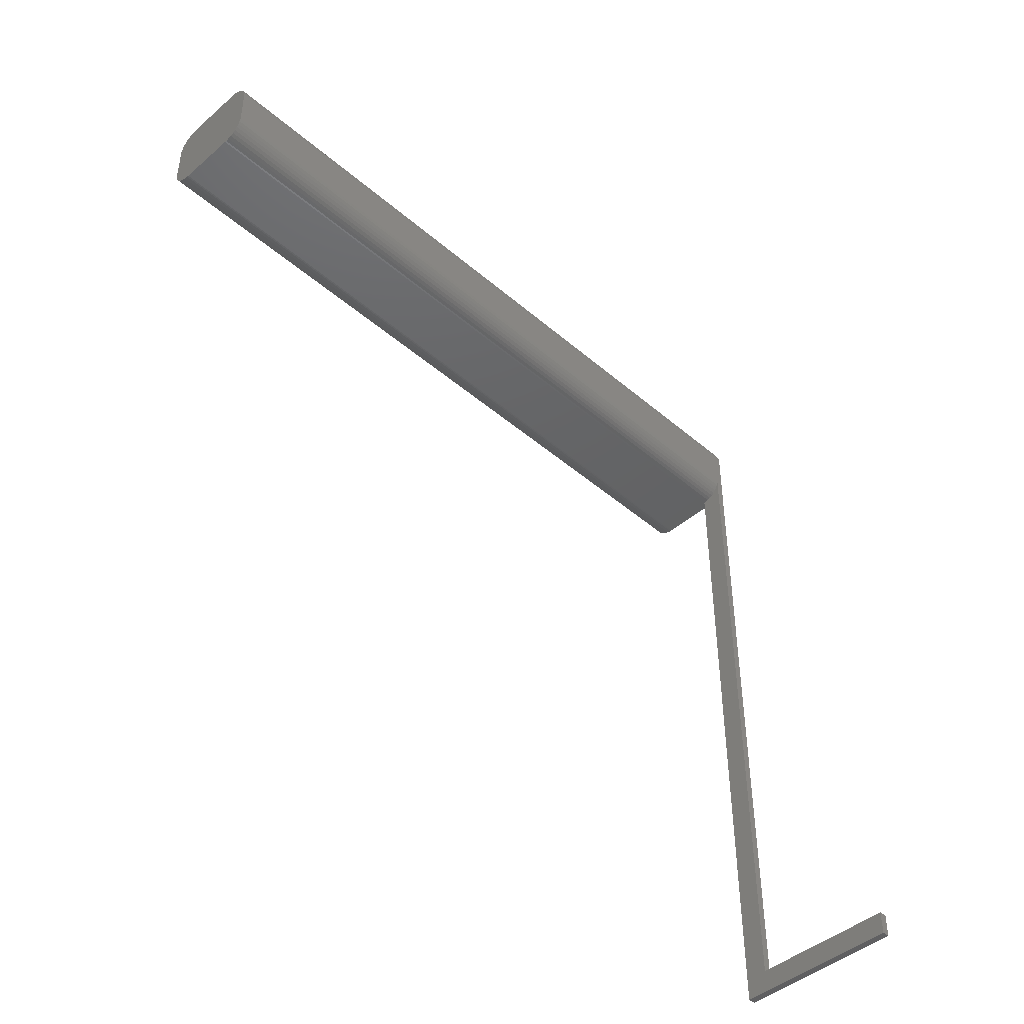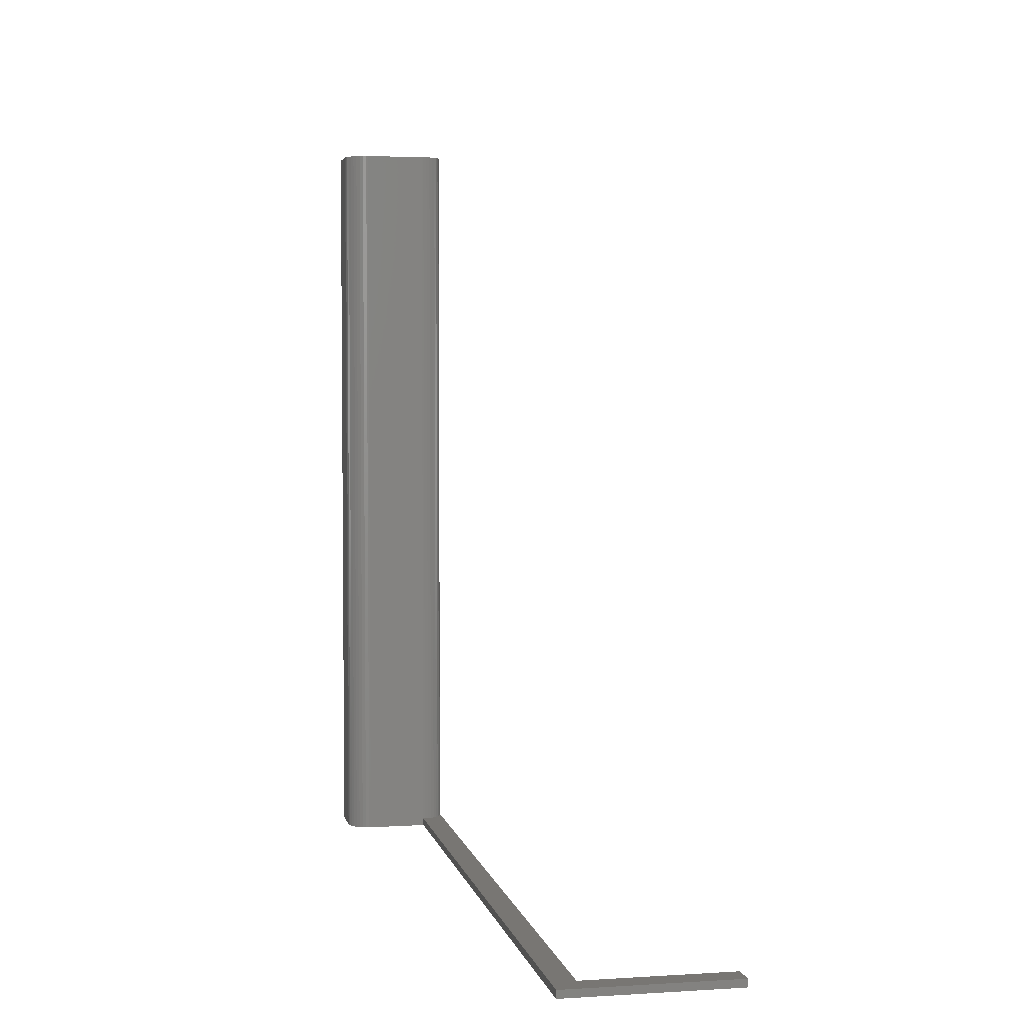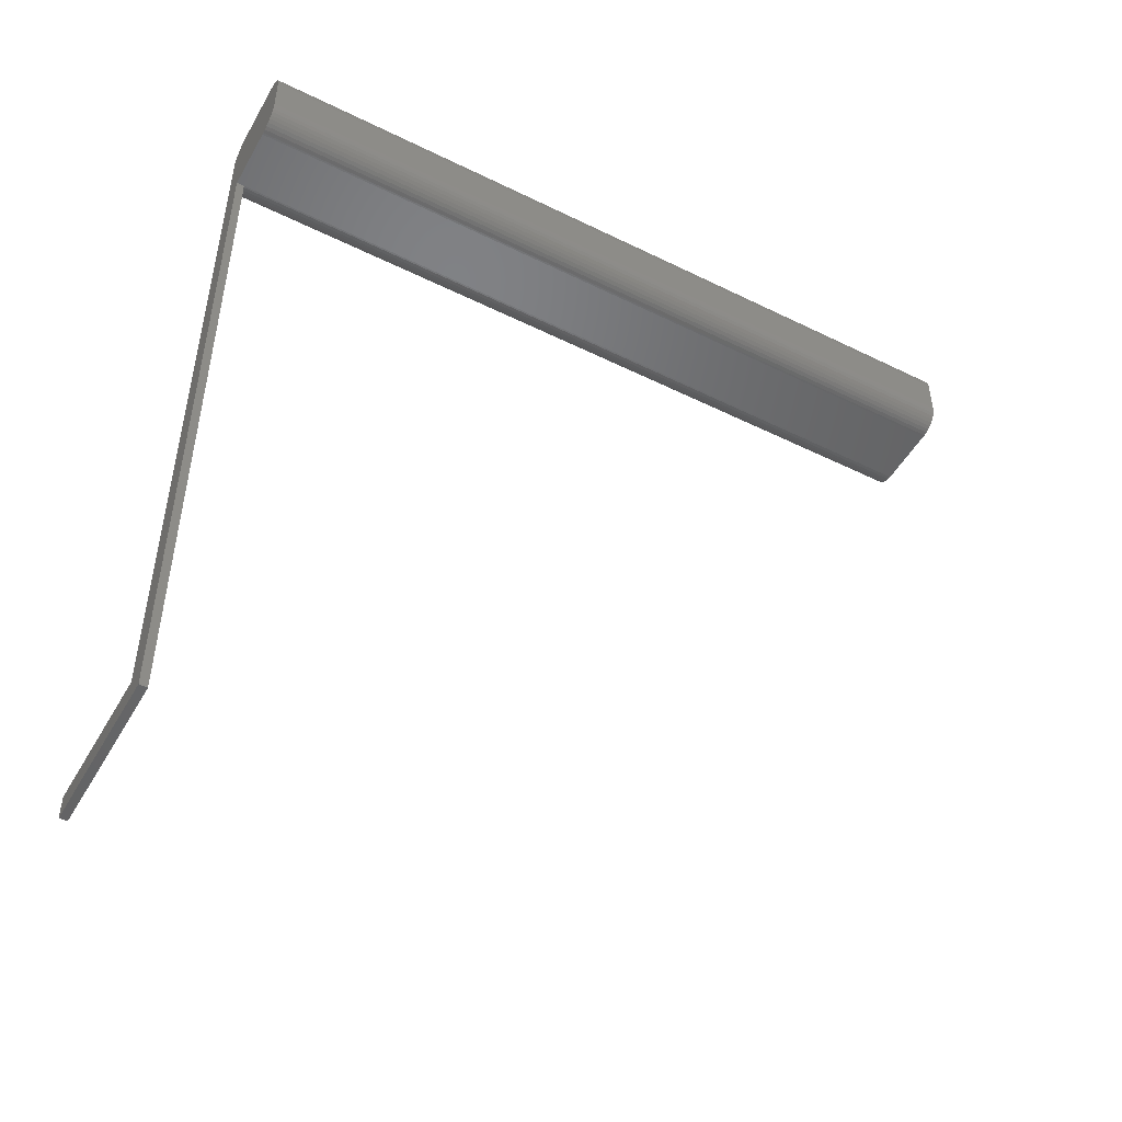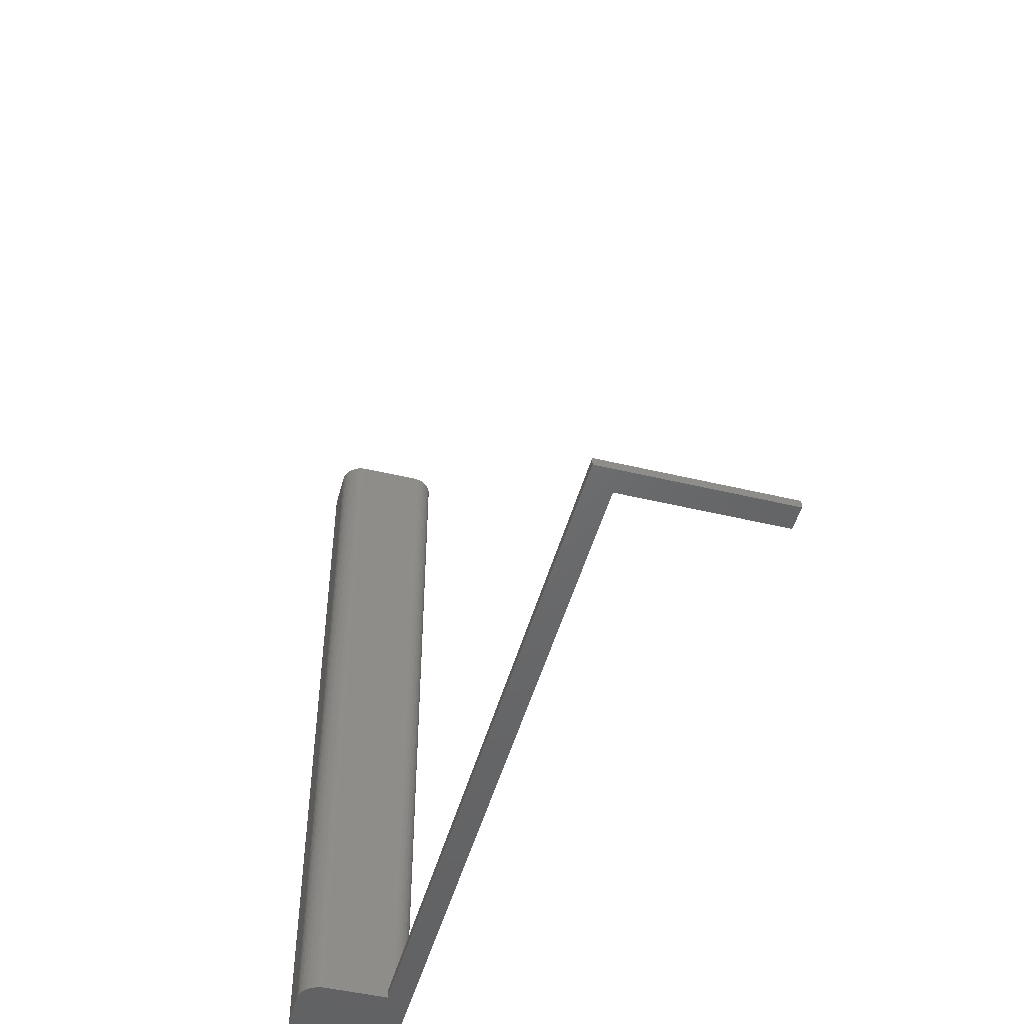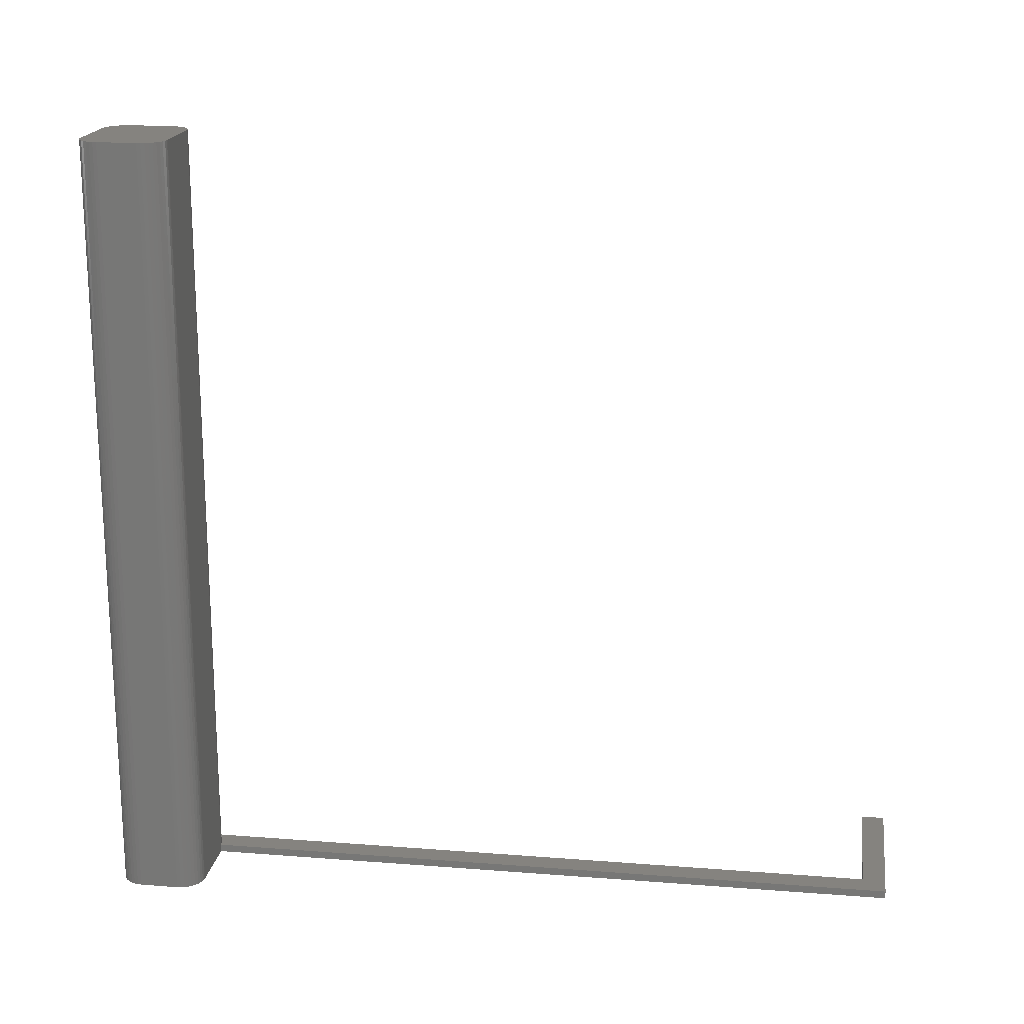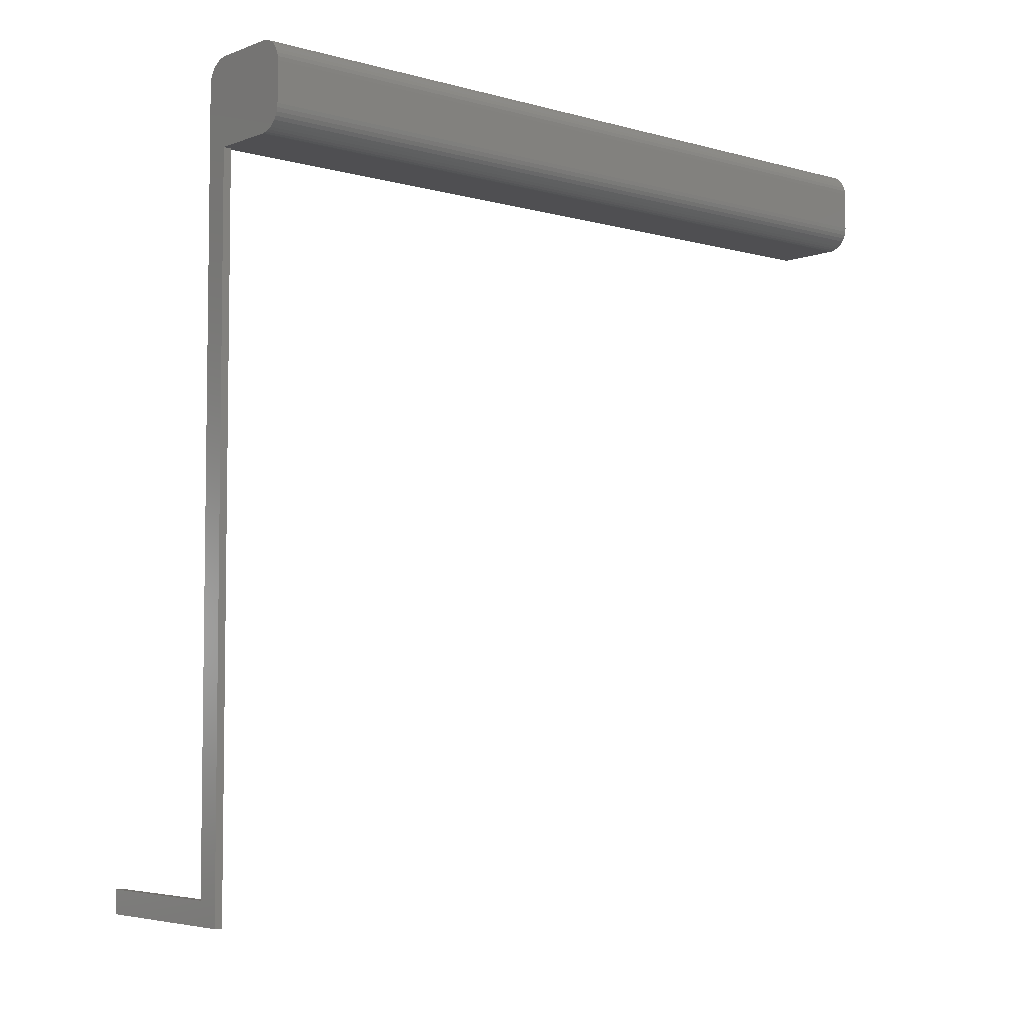
<metadata>
{"format":"stl","ext":"stl","renderer":"f3d","projection":"perspective","resolution":1024,"background":"white","views":[{"elev":-44.7,"azim":45.1,"up":"+Y"},{"elev":3.9,"azim":-11.5,"up":"+Z"},{"elev":-48.8,"azim":-118.7,"up":"+Y"},{"elev":-48.3,"azim":-15.0,"up":"+Z"},{"elev":18.5,"azim":-81.5,"up":"+Z"},{"elev":-4.9,"azim":-131.1,"up":"+Y"}]}
</metadata>
<code>
# stl→obj: 101 verts, 198 faces
v -10.03 101.5 0
v -10.03 101.5 100
v -9.641 101.8 0
v -9.641 101.8 100
v -10.03 92.09 0
v -9.641 91.79 0
v -9.641 91.79 100
v -10.03 92.09 100
v -10.37 101.1 0
v -10.37 101.1 100
v -10.37 92.46 0
v -10.37 92.46 100
v -10.64 100.7 0
v -10.64 100.7 100
v -10.64 92.87 0
v -10.64 92.87 100
v -10.84 100.3 0
v -10.84 100.3 100
v -10.84 93.33 0
v -10.84 93.33 100
v -10.96 93.81 0
v -10.96 93.81 100
v -10.96 99.79 0
v -10.96 99.79 100
v -11 94.3 0
v -11 94.3 100
v -11 99.3 100
v -11 99.3 0
v -3.2 94.3 0
v -8 91.3 0
v -8.248 91.31 0
v -8.736 91.39 0
v -9.205 91.55 0
v -8 91.3 100
v -8.248 91.31 100
v -8.736 91.39 100
v -9.205 91.55 100
v -8 102.3 0
v -8.248 102.3 0
v -8.736 102.2 0
v -9.205 102 0
v -8 102.3 100
v -8.248 102.3 100
v -8.736 102.2 100
v -9.205 102 100
v -3.2 91.3 0
v 0 94.3 0
v 0 91.3 0
v 0 91.3 1
v 0 102.3 0
v 0 102.3 100
v 0 91.3 100
v 0 0 0
v 0 0 1
v 0 88.3 0
v 3 3 0
v 21.95 0 0
v 21.95 0 1
v 3 3 1
v 0.2477 102.3 0
v 0.7365 102.2 0
v 1.205 102 0
v 1.641 101.8 0
v 2.032 101.5 0
v 2.367 101.1 0
v 2.638 100.7 0
v 2.837 100.3 0
v 2.959 99.79 0
v 3 99.3 0
v 0.2477 102.3 100
v 0.7365 102.2 100
v 1.205 102 100
v 1.641 101.8 100
v 2.032 101.5 100
v 2.367 101.1 100
v 2.638 100.7 100
v 2.837 100.3 100
v 2.959 99.79 100
v 3 94.3 100
v 3 99.3 100
v 0.2477 91.31 1
v 0.2477 91.31 100
v 0.7365 91.39 100
v 1.205 91.55 100
v 1.641 91.79 100
v 2.032 92.09 100
v 2.367 92.46 100
v 2.638 92.87 100
v 2.837 93.33 100
v 2.959 93.81 100
v 0.7365 91.39 1
v 1.205 91.55 1
v 1.641 91.79 1
v 2.032 92.09 1
v 2.367 92.46 1
v 2.638 92.87 1
v 2.837 93.33 1
v 2.959 93.81 1
v 3 94.3 1
v 21.95 3 0
v 21.95 3 1
f 1 2 3
f 2 4 3
f 5 6 7
f 5 7 8
f 9 2 1
f 9 10 2
f 11 5 12
f 12 5 8
f 13 10 9
f 13 14 10
f 15 11 16
f 16 11 12
f 17 14 13
f 17 18 14
f 19 15 20
f 20 15 16
f 21 19 22
f 22 19 20
f 23 18 17
f 23 24 18
f 25 5 11
f 25 11 15
f 25 15 19
f 25 19 21
f 25 21 26
f 25 26 27
f 25 28 29
f 25 27 28
f 25 29 30
f 25 30 31
f 25 31 32
f 25 32 33
f 25 33 6
f 25 6 5
f 26 8 7
f 26 12 8
f 26 16 12
f 26 20 16
f 26 21 22
f 26 22 20
f 26 34 27
f 26 35 34
f 26 36 35
f 26 37 36
f 26 7 37
f 28 1 3
f 28 9 1
f 28 13 9
f 28 17 13
f 28 23 17
f 28 24 23
f 28 27 24
f 28 38 29
f 28 39 38
f 28 40 39
f 28 41 40
f 28 3 41
f 27 2 10
f 27 10 14
f 27 14 18
f 27 18 24
f 27 42 43
f 27 34 42
f 27 43 44
f 27 44 45
f 27 45 4
f 27 4 2
f 46 29 47
f 46 48 49
f 46 47 48
f 29 50 47
f 38 42 50
f 38 50 29
f 42 51 50
f 42 52 51
f 30 46 49
f 30 29 46
f 30 49 34
f 34 49 52
f 34 52 42
f 39 43 38
f 43 42 38
f 31 30 34
f 31 34 35
f 40 44 39
f 44 43 39
f 32 31 35
f 32 35 36
f 41 45 40
f 45 44 40
f 33 32 36
f 33 36 37
f 3 4 41
f 4 45 41
f 6 33 37
f 6 37 7
f 53 54 55
f 53 55 56
f 53 57 58
f 53 58 54
f 53 56 57
f 54 49 55
f 54 58 59
f 54 59 49
f 50 51 60
f 50 60 61
f 50 61 62
f 50 62 63
f 50 63 64
f 50 64 65
f 50 65 66
f 50 66 67
f 50 67 68
f 50 68 69
f 51 70 60
f 51 71 70
f 51 72 71
f 51 73 72
f 51 74 73
f 51 75 74
f 51 76 75
f 51 77 76
f 51 78 77
f 51 79 80
f 51 80 78
f 55 48 69
f 55 49 48
f 55 69 56
f 48 47 69
f 49 81 82
f 49 82 52
f 49 59 81
f 52 82 83
f 52 83 84
f 52 84 85
f 52 85 86
f 52 86 87
f 52 87 88
f 52 88 89
f 52 89 90
f 52 90 79
f 52 79 51
f 47 50 69
f 60 70 61
f 70 71 61
f 81 91 83
f 81 83 82
f 81 59 91
f 61 71 62
f 71 72 62
f 91 92 84
f 91 84 83
f 91 59 92
f 62 72 63
f 72 73 63
f 92 93 85
f 92 85 84
f 92 59 93
f 63 73 64
f 73 74 64
f 93 94 86
f 93 86 85
f 93 59 94
f 64 74 75
f 64 75 65
f 94 95 86
f 94 59 95
f 86 95 87
f 65 75 76
f 65 76 66
f 95 96 87
f 95 59 96
f 87 96 88
f 66 76 77
f 66 77 67
f 96 97 88
f 96 59 97
f 88 97 89
f 67 77 78
f 67 78 68
f 97 98 89
f 97 59 98
f 89 98 90
f 98 59 99
f 98 99 90
f 90 99 79
f 68 78 80
f 68 80 69
f 57 100 58
f 58 100 101
f 56 100 57
f 56 59 100
f 56 99 59
f 56 69 99
f 59 58 101
f 59 101 100
f 99 69 80
f 99 80 79

</code>
